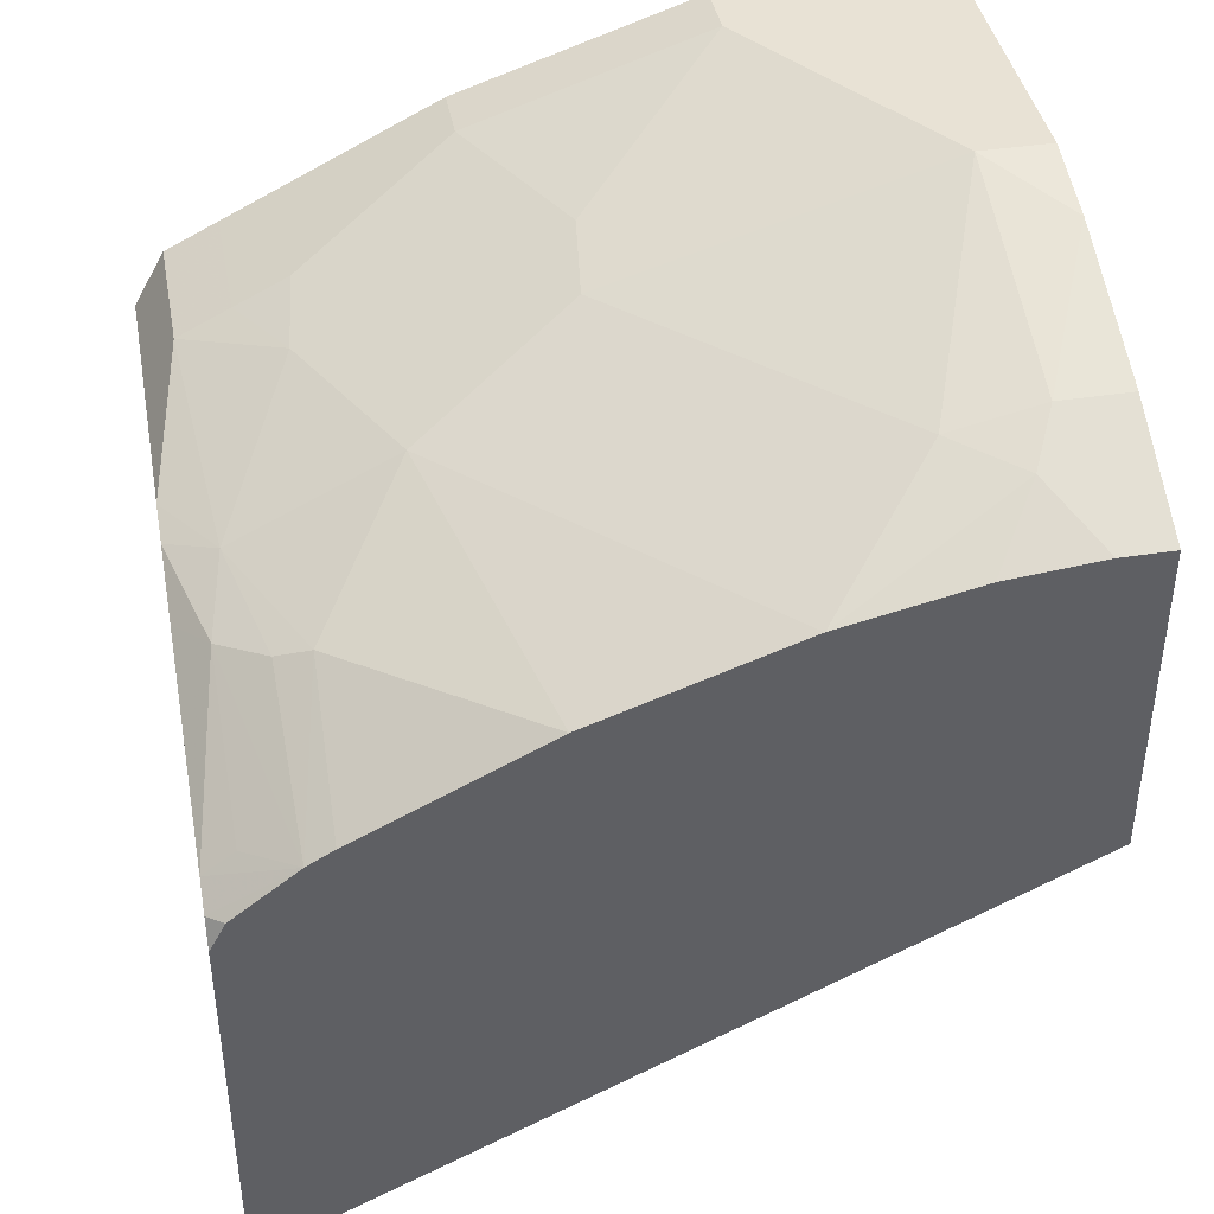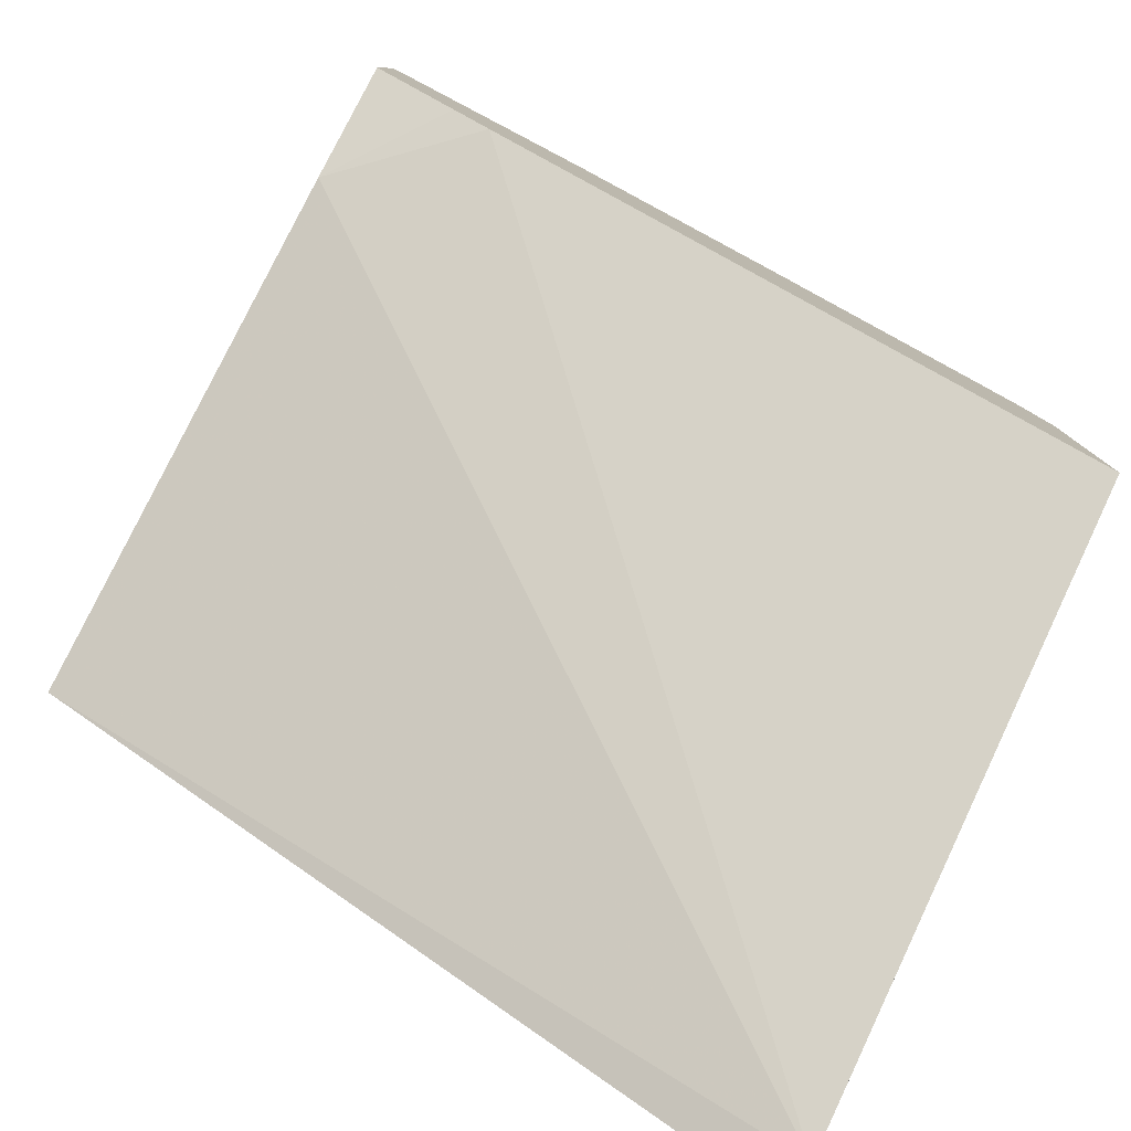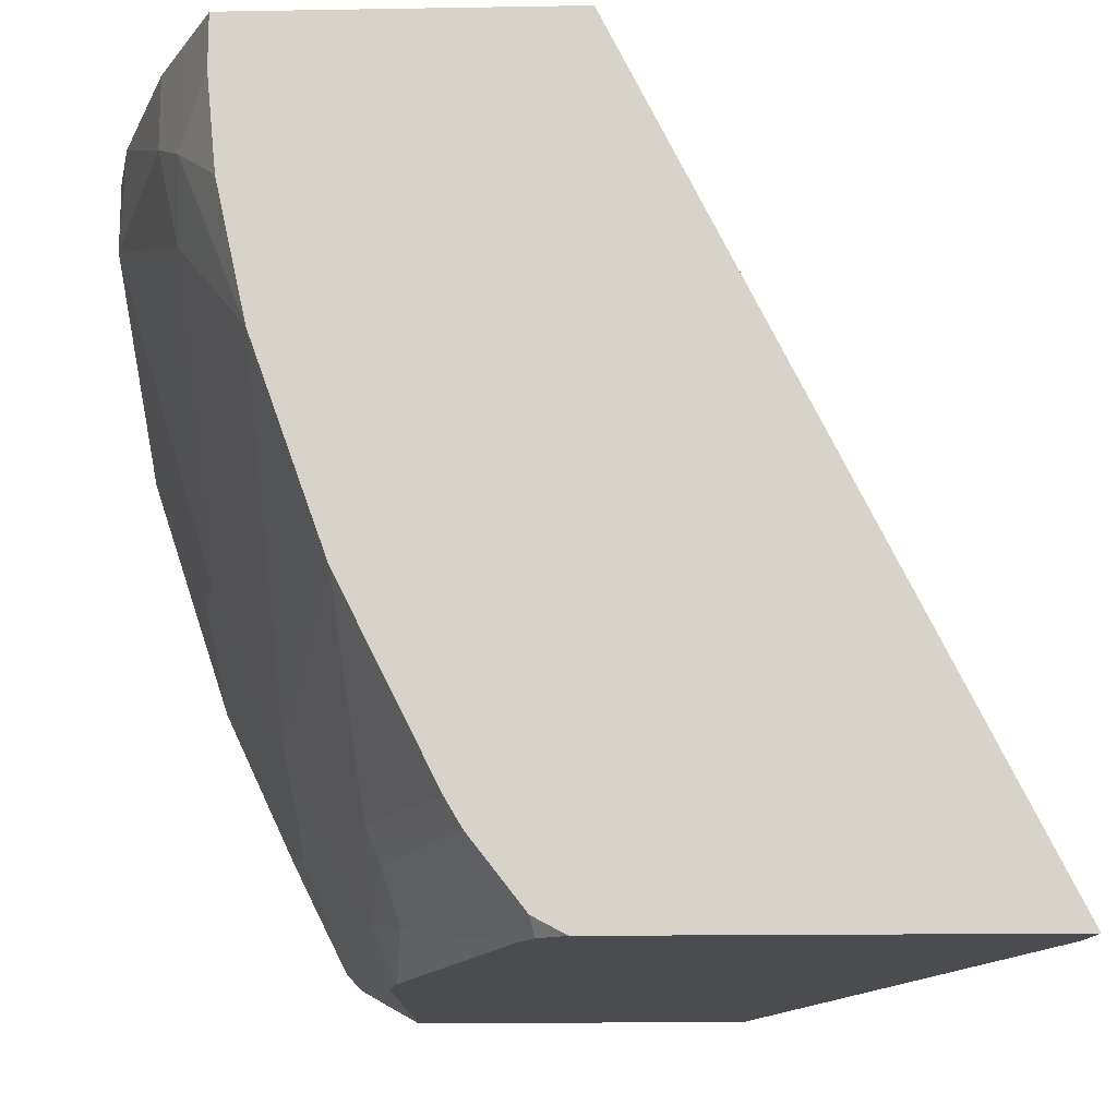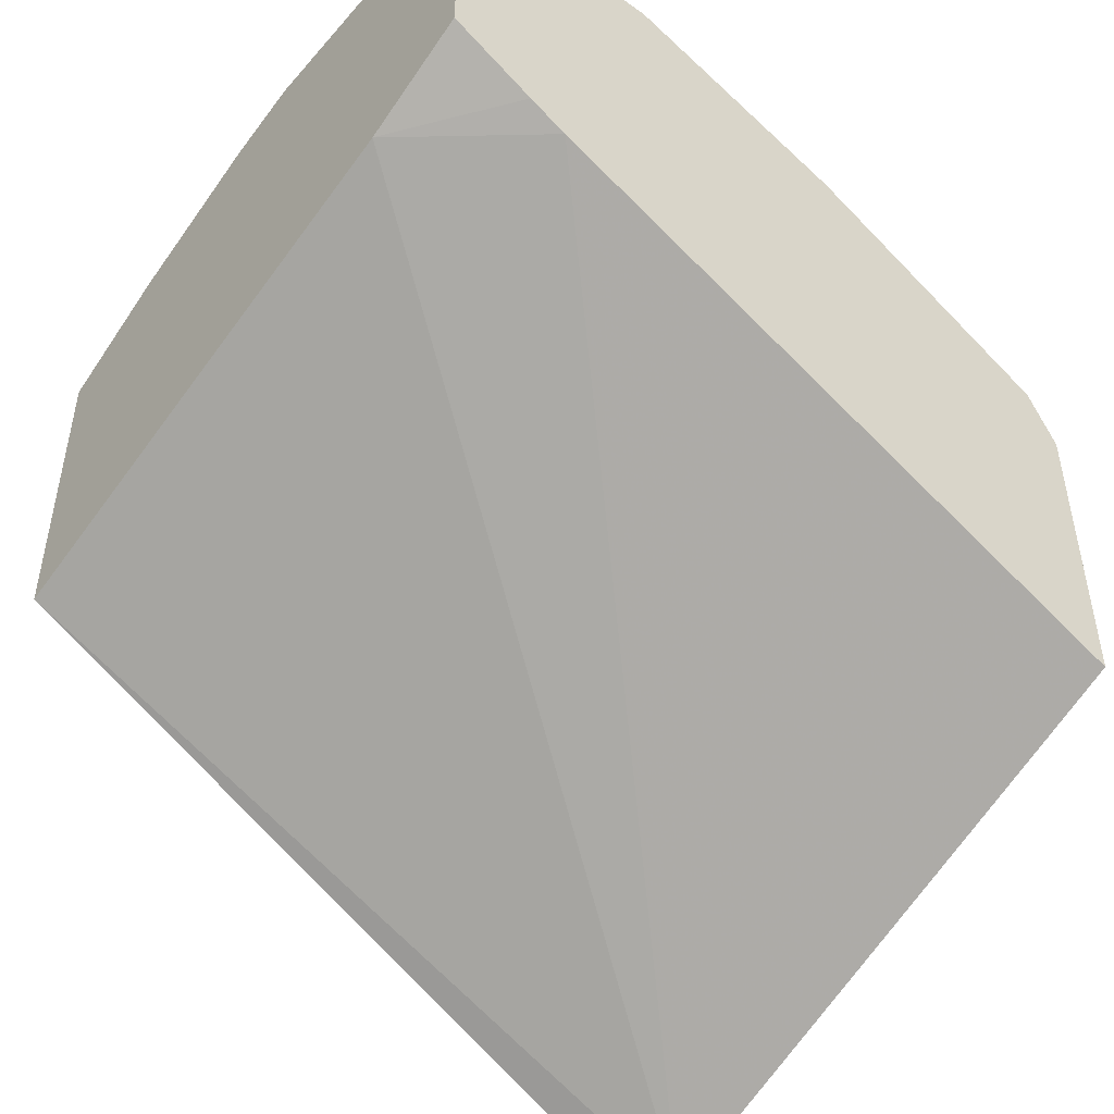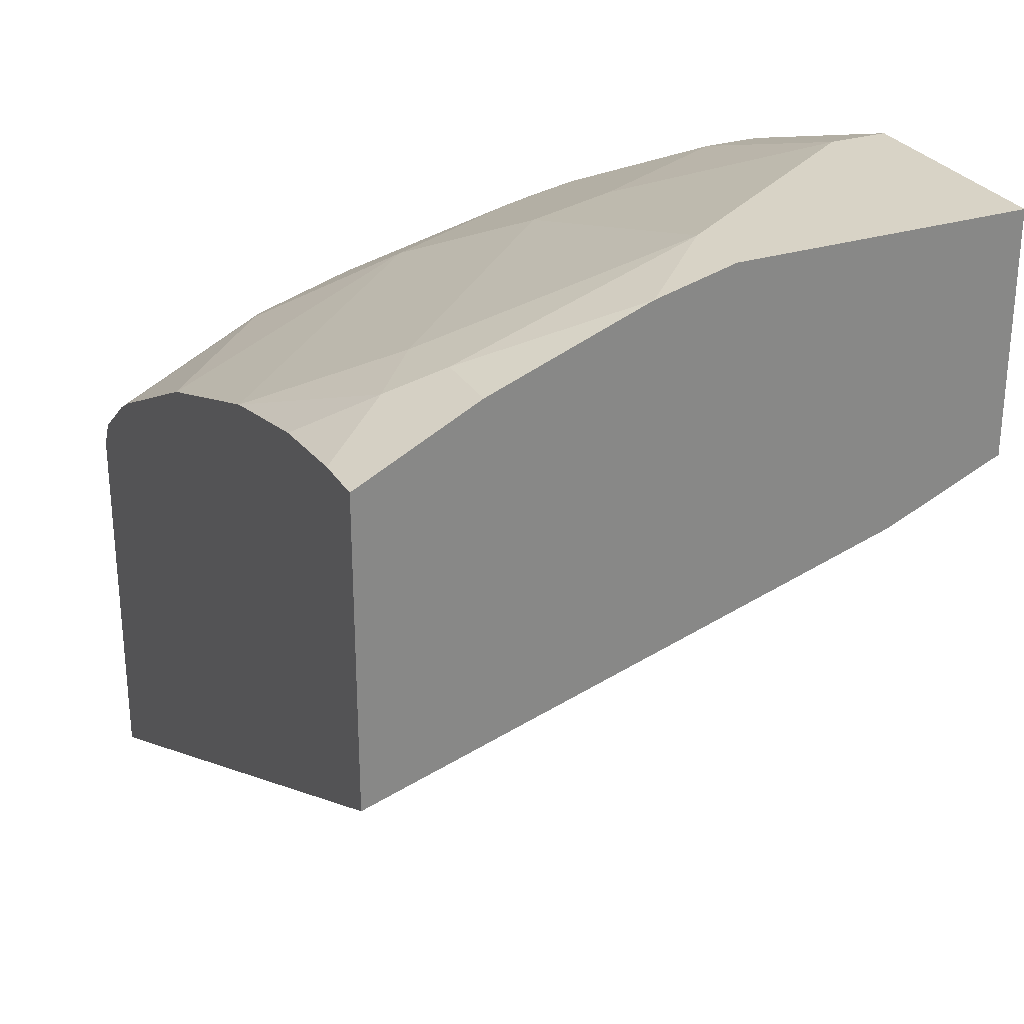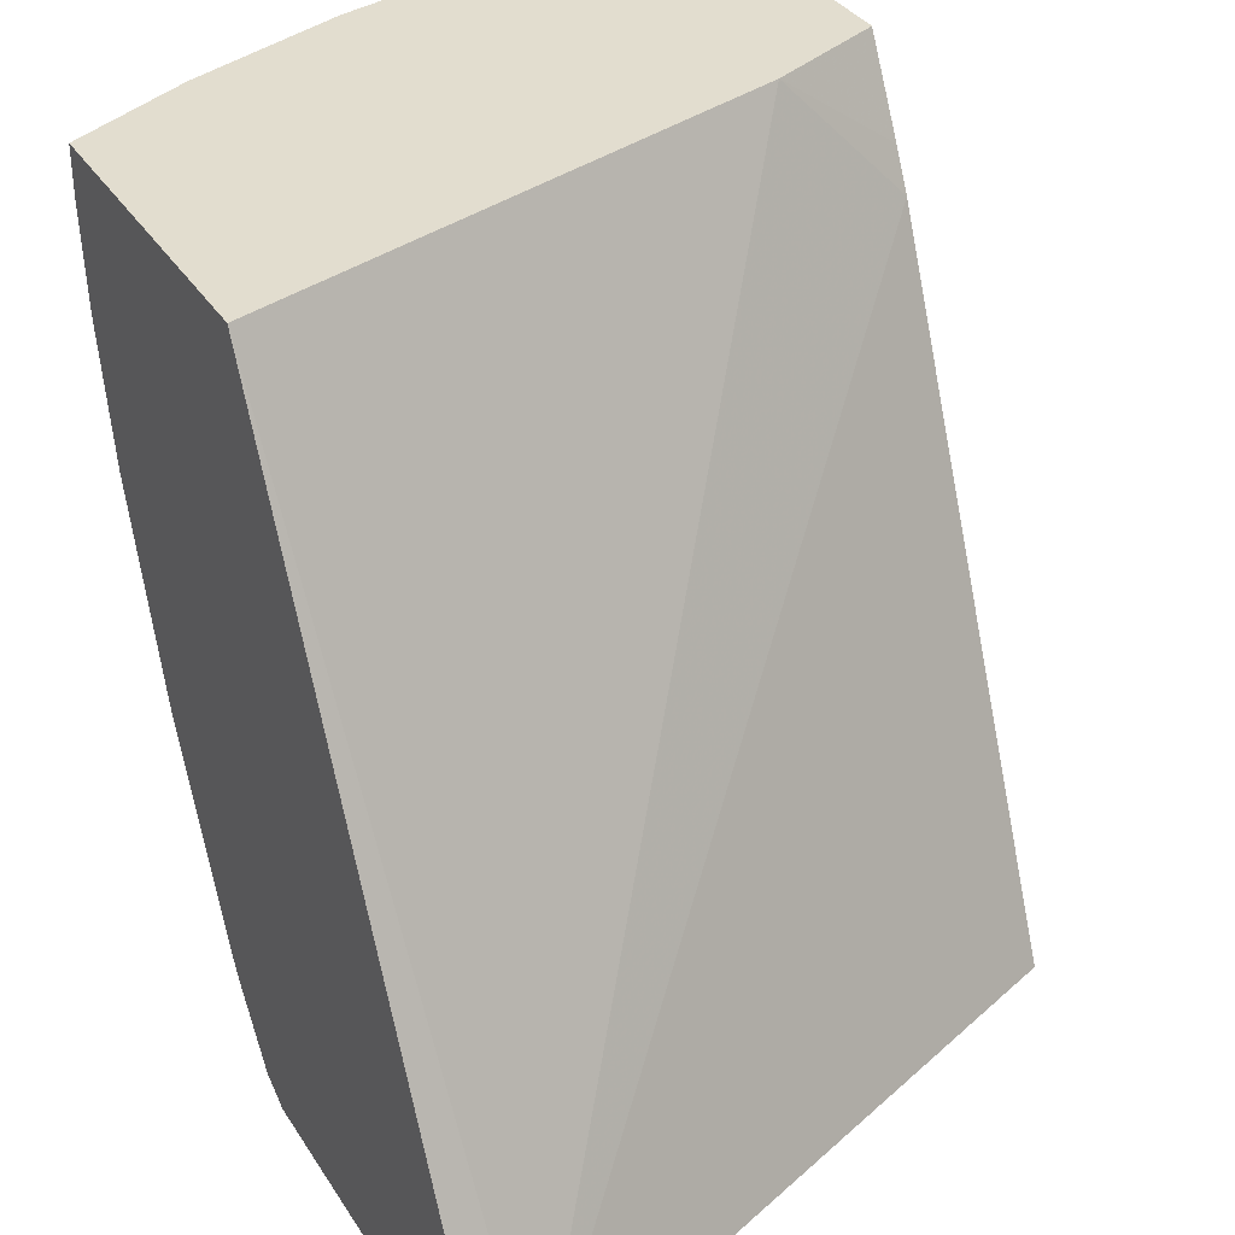
<metadata>
{"format":"obj","ext":"obj","renderer":"f3d","projection":"perspective","resolution":1024,"background":"white","views":[{"elev":40.9,"azim":79.4,"up":"+Z"},{"elev":-79.5,"azim":-117.6,"up":"+Z"},{"elev":-15.0,"azim":92.1,"up":"+Y"},{"elev":-47.6,"azim":-128.8,"up":"+Z"},{"elev":28.0,"azim":154.6,"up":"+Z"},{"elev":34.8,"azim":151.8,"up":"+Y"}]}
</metadata>
<code>
v 0.3128 -0.7625 0.3132
v 0.3139 -0.7625 0.3132
v 0.2943 -0.7625 0.3168
v 0.3139 -0.7619 0.3132
v 0.3139 -0.7625 0.4969
v 0.009385 -0.7625 0.4281
v 0.009385 -0.4677 0.5542
v 0.06453 -0.4091 0.561
v 0.3139 -0.4091 0.4869
v 0.3139 -0.7551 0.5107
v 0.3073 -0.7625 0.5091
v 0.009385 -0.7625 0.5752
v 0.009385 -0.4494 0.5633
v 0.009385 -0.4091 0.5846
v 0.3139 -0.4091 0.634
v 0.3139 -0.7251 0.534
v 0.2943 -0.7625 0.5166
v 0.1472 -0.7625 0.5752
v 0.009385 -0.748 0.6009
v 0.009385 -0.4091 0.699
v 0.282 -0.4091 0.6499
v 0.3139 -0.4329 0.634
v 0.2943 -0.748 0.5273
v 0.3139 -0.7129 0.5412
v 0.2452 -0.7113 0.5763
v 0.2391 -0.7266 0.5702
v 0.2207 -0.748 0.5641
v 0.199 -0.7625 0.5568
v 0.1839 -0.7404 0.5794
v 0.07359 -0.748 0.6009
v 0.1662 -0.7625 0.5706
v 0.009385 -0.7418 0.604
v 0.009385 -0.5151 0.699
v 0.1472 -0.4091 0.699
v 0.282 -0.4538 0.6499
v 0.2575 -0.4091 0.6622
v 0.3139 -0.4761 0.6297
v 0.3139 -0.6393 0.578
v 0.3139 -0.6278 0.5837
v 0.1839 -0.6668 0.6162
v 0.1104 -0.7036 0.6162
v 0.07359 -0.7235 0.6132
v 0.009385 -0.7235 0.6132
v 0.03681 -0.5151 0.699
v 0.009385 -0.6254 0.6622
v 0.1472 -0.4415 0.699
v 0.1839 -0.4091 0.6898
v 0.2575 -0.4829 0.653
v 0.3139 -0.5369 0.6162
v 0.3139 -0.5175 0.6205
v 0.2575 -0.4415 0.6622
v 0.1472 -0.5932 0.653
v 0.07359 -0.63 0.653
v 0.07359 -0.699 0.6254
v 0.03681 -0.6499 0.6499
v 0.009385 -0.6499 0.6499
v 0.1104 -0.5886 0.6622
v 0.03681 -0.6254 0.6622
v 0.1839 -0.4093 0.6898
v 0.2207 -0.5197 0.653
f 34 46 59
f 27 29 31
f 27 31 28
f 29 40 41
f 29 41 30
f 32 42 43
f 30 41 42
f 33 45 58
f 26 29 27
f 33 58 44
f 30 42 32
f 25 40 29
f 20 46 34
f 25 38 39
f 25 29 26
f 24 38 25
f 22 35 37
f 21 51 35
f 21 36 51
f 20 44 46
f 20 33 44
f 19 30 32
f 18 31 29
f 34 59 47
f 18 29 30
f 25 39 40
f 35 48 49
f 45 56 55
f 35 50 37
f 17 27 28
f 52 58 53
f 52 57 58
f 49 60 52
f 48 60 49
f 46 48 51
f 46 60 48
f 46 52 60
f 46 57 52
f 45 55 58
f 44 58 57
f 44 57 46
f 35 49 50
f 42 56 43
f 42 58 55
f 42 54 58
f 41 54 42
f 41 58 54
f 41 53 58
f 41 52 53
f 40 52 41
f 40 49 52
f 39 49 40
f 36 59 51
f 36 47 59
f 35 51 48
f 42 55 56
f 17 23 27
f 46 51 59
f 16 26 27
f 3 8 9
f 3 7 8
f 3 6 7
f 2 10 5
f 2 16 10
f 2 24 16
f 2 38 24
f 2 39 38
f 2 49 39
f 2 50 49
f 2 37 50
f 2 22 37
f 3 9 4
f 2 15 22
f 2 4 9
f 1 4 2
f 1 3 4
f 1 6 3
f 1 12 6
f 1 18 12
f 1 31 18
f 1 28 31
f 1 17 28
f 1 11 17
f 1 2 5
f 16 27 23
f 2 9 15
f 5 10 11
f 1 5 11
f 6 19 32
f 16 24 25
f 16 23 17
f 15 35 22
f 15 21 35
f 12 30 19
f 12 18 30
f 11 16 17
f 6 12 19
f 10 16 11
f 8 15 9
f 8 21 15
f 8 36 21
f 8 47 36
f 16 25 26
f 8 20 34
f 6 32 43
f 8 34 47
f 6 43 56
f 6 56 45
f 6 33 20
f 6 45 33
f 6 14 13
f 6 13 7
f 7 13 8
f 8 13 14
f 8 14 20
f 6 20 14

</code>
